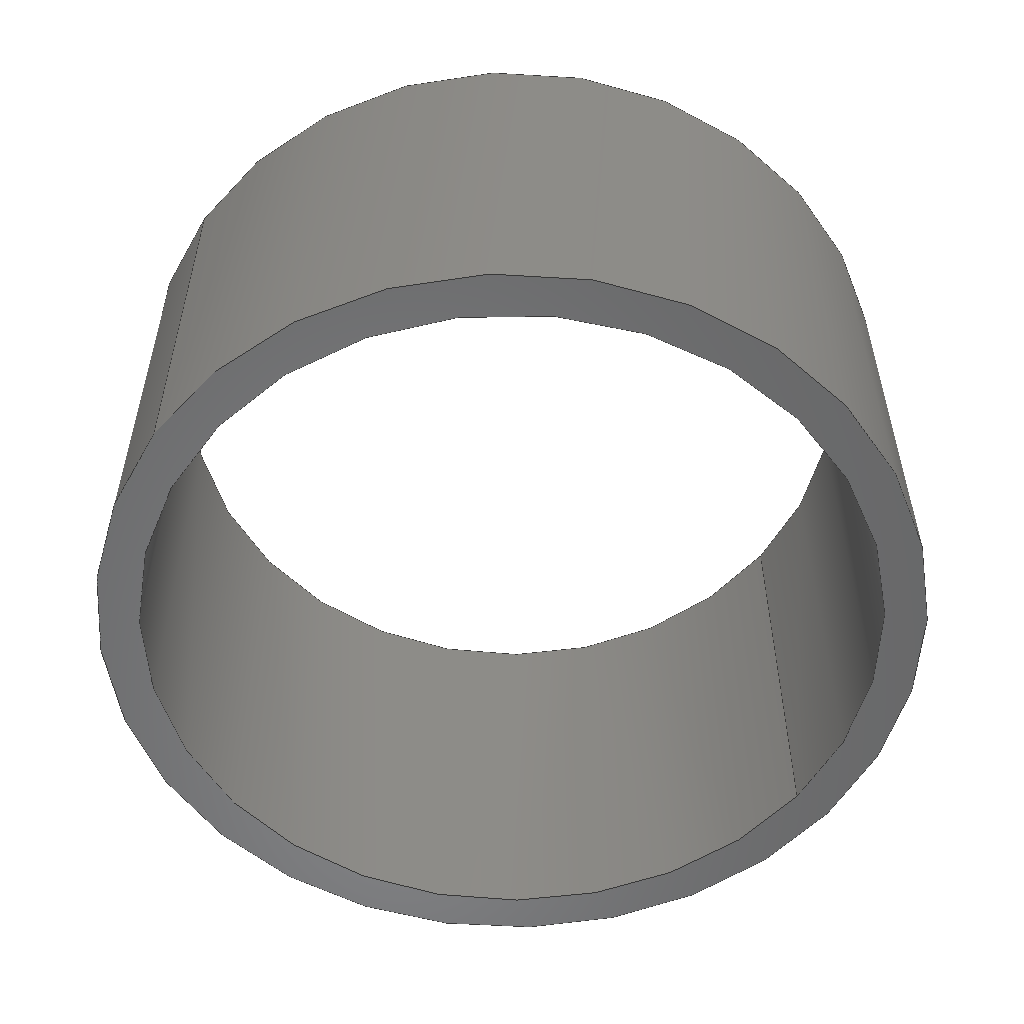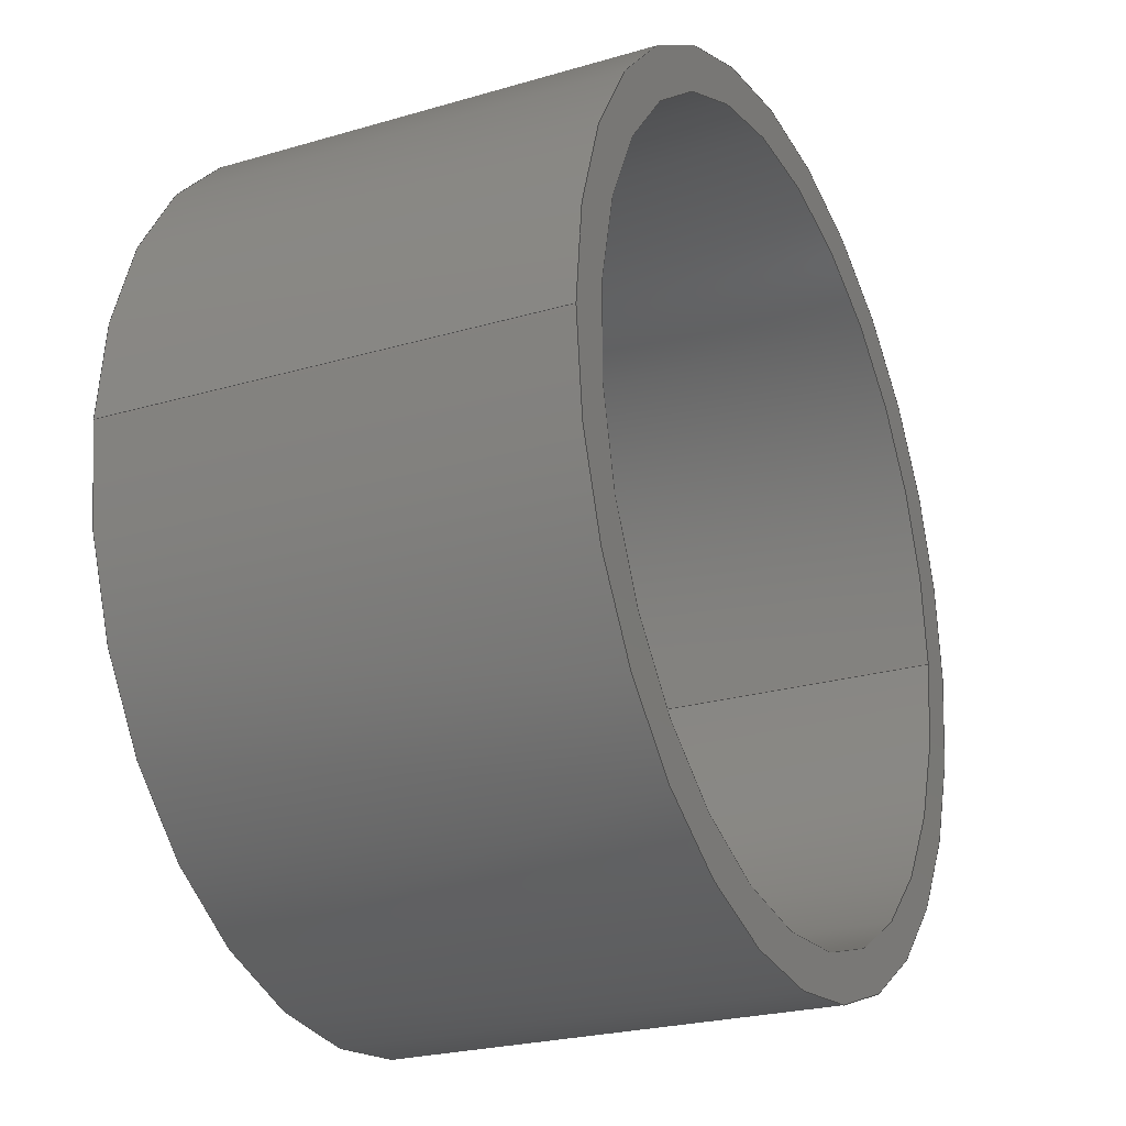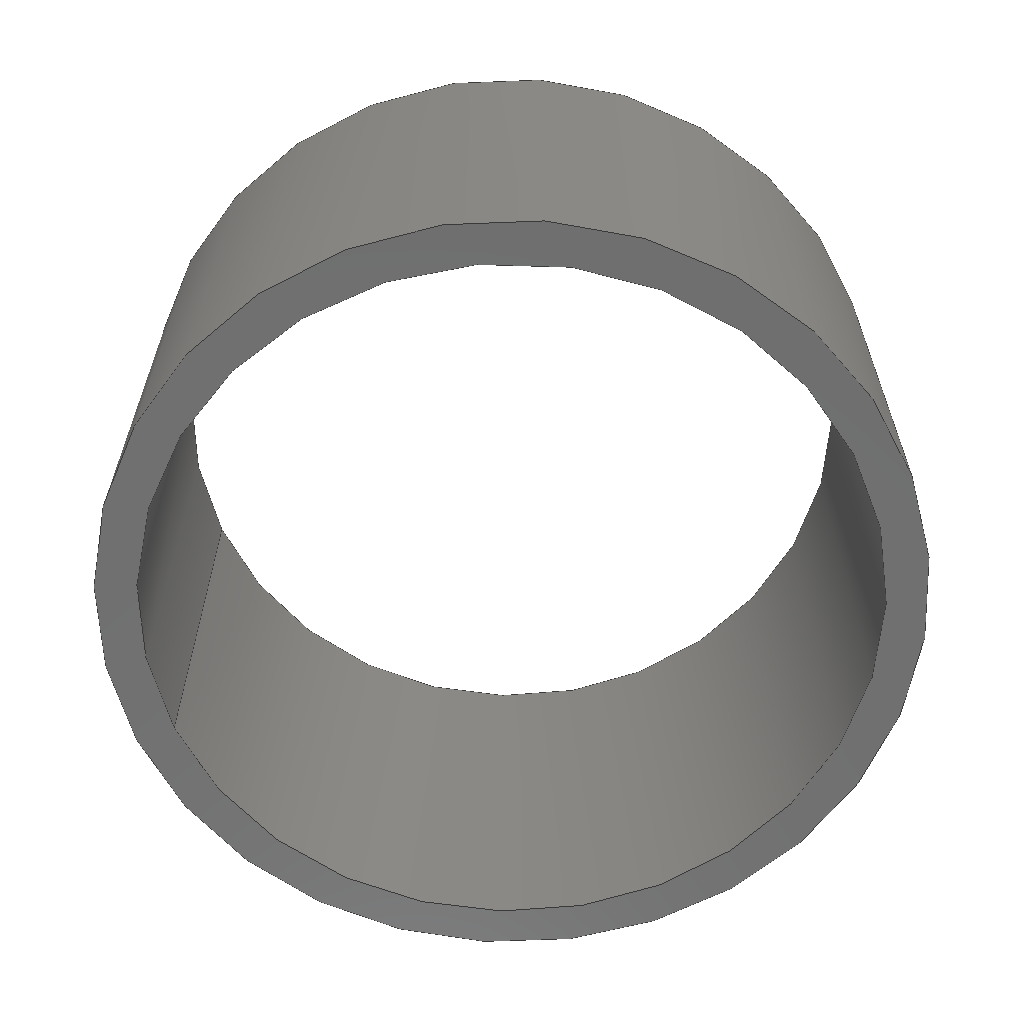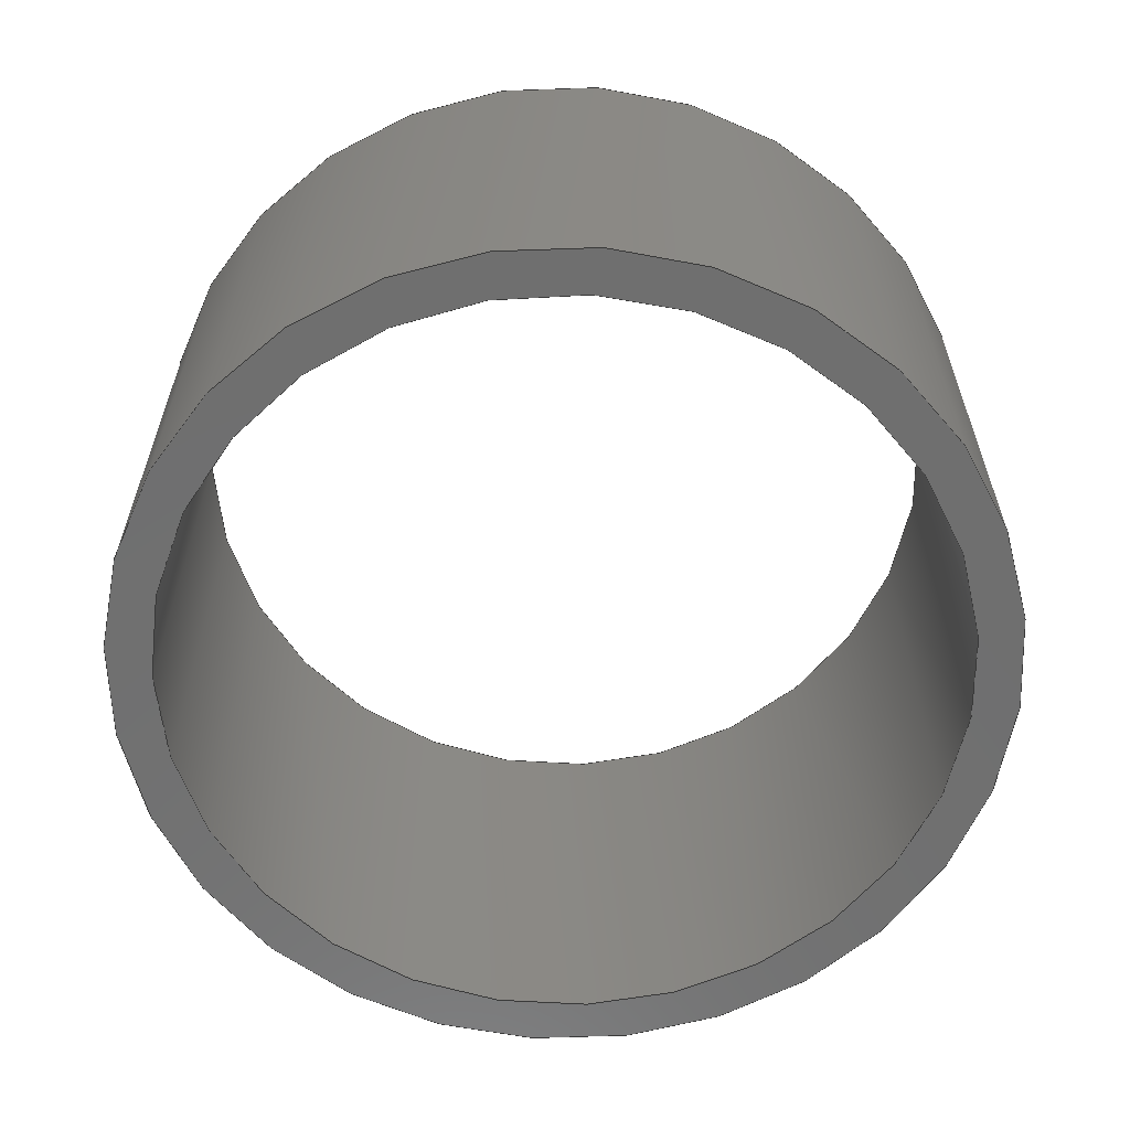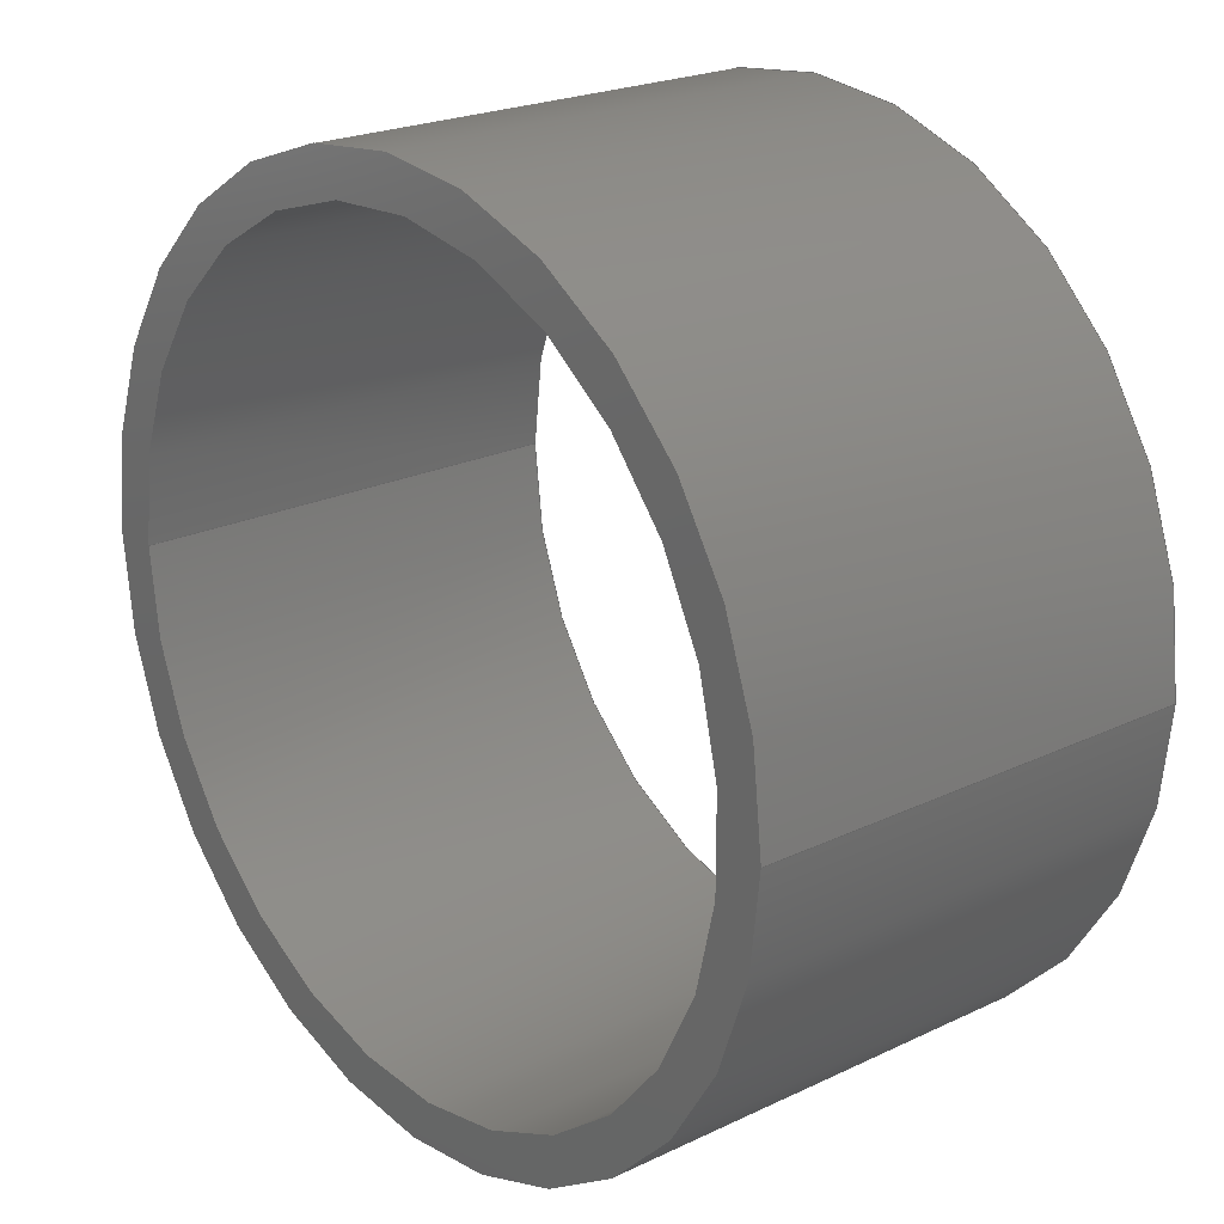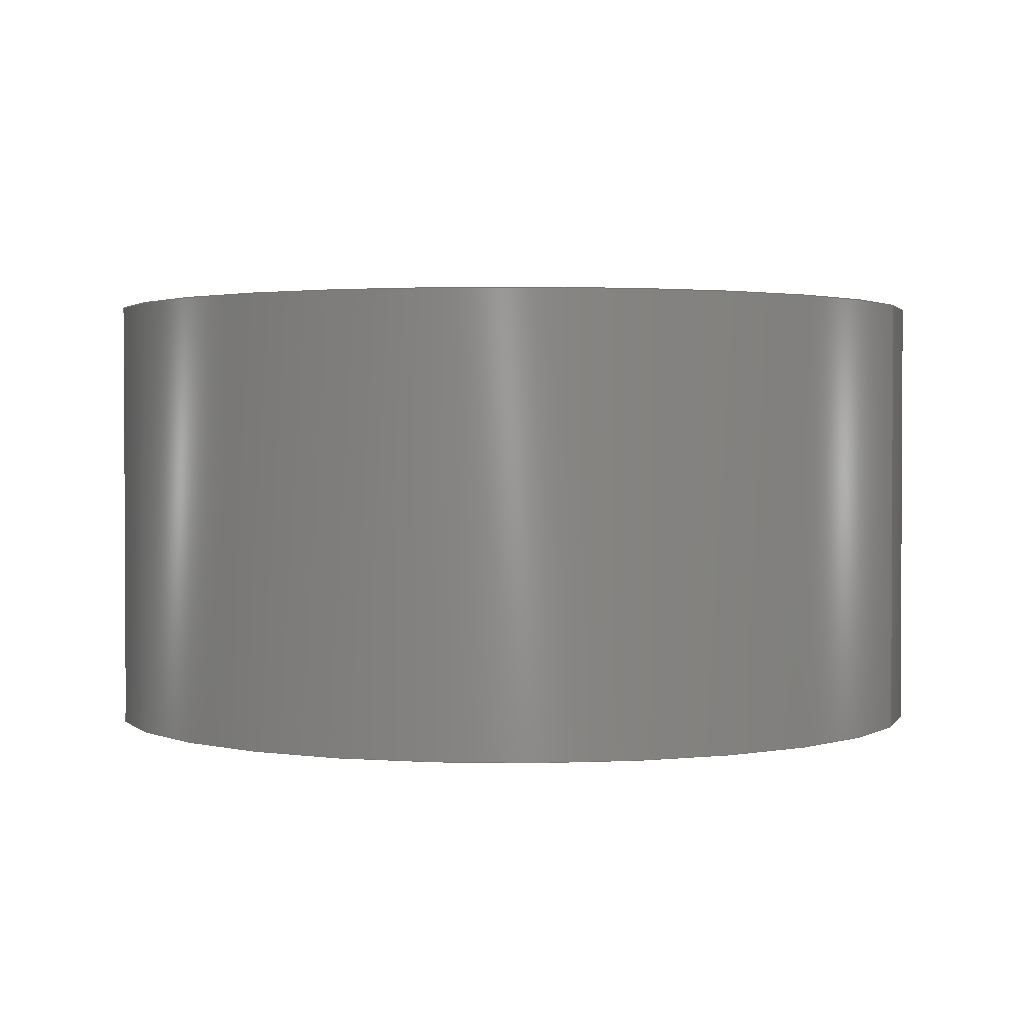
<metadata>
{"format":"step","ext":"step","renderer":"f3d","projection":"perspective","resolution":1024,"background":"white","views":[{"elev":-54.4,"azim":144.2,"up":"+Z"},{"elev":-24.1,"azim":116.0,"up":"+Y"},{"elev":-61.9,"azim":21.6,"up":"+Z"},{"elev":-61.4,"azim":-120.1,"up":"+Z"},{"elev":22.3,"azim":50.4,"up":"+Y"},{"elev":1.7,"azim":22.5,"up":"+Z"}]}
</metadata>
<code>
ISO-10303-21;
DATA;
#1=MECHANICAL_DESIGN_GEOMETRIC_PRESENTATION_REPRESENTATION('',(#4),#116);
#2=SHAPE_REPRESENTATION_RELATIONSHIP('SRR','None',#123,#3);
#3=ADVANCED_BREP_SHAPE_REPRESENTATION('',(#5),#115);
#4=STYLED_ITEM('',(#132),#5);
#5=MANIFOLD_SOLID_BREP('Body1',#56);
#6=FACE_BOUND('',#17,.T.);
#7=FACE_BOUND('',#19,.T.);
#8=PLANE('',#76);
#9=PLANE('',#77);
#10=FACE_OUTER_BOUND('',#14,.T.);
#11=FACE_OUTER_BOUND('',#15,.T.);
#12=FACE_OUTER_BOUND('',#16,.T.);
#13=FACE_OUTER_BOUND('',#18,.T.);
#14=EDGE_LOOP('',(#38,#39,#40,#41));
#15=EDGE_LOOP('',(#42,#43,#44,#45));
#16=EDGE_LOOP('',(#46));
#17=EDGE_LOOP('',(#47));
#18=EDGE_LOOP('',(#48));
#19=EDGE_LOOP('',(#49));
#20=LINE('',#103,#22);
#21=LINE('',#109,#23);
#22=VECTOR('',#84,7);
#23=VECTOR('',#91,7.791);
#24=CIRCLE('',#71,7);
#25=CIRCLE('',#72,7);
#26=CIRCLE('',#74,7.791);
#27=CIRCLE('',#75,7.791);
#28=VERTEX_POINT('',#100);
#29=VERTEX_POINT('',#102);
#30=VERTEX_POINT('',#106);
#31=VERTEX_POINT('',#108);
#32=EDGE_CURVE('',#28,#28,#24,.T.);
#33=EDGE_CURVE('',#28,#29,#20,.T.);
#34=EDGE_CURVE('',#29,#29,#25,.T.);
#35=EDGE_CURVE('',#30,#30,#26,.T.);
#36=EDGE_CURVE('',#30,#31,#21,.T.);
#37=EDGE_CURVE('',#31,#31,#27,.T.);
#38=ORIENTED_EDGE('',*,*,#32,.F.);
#39=ORIENTED_EDGE('',*,*,#33,.T.);
#40=ORIENTED_EDGE('',*,*,#34,.F.);
#41=ORIENTED_EDGE('',*,*,#33,.F.);
#42=ORIENTED_EDGE('',*,*,#35,.F.);
#43=ORIENTED_EDGE('',*,*,#36,.T.);
#44=ORIENTED_EDGE('',*,*,#37,.T.);
#45=ORIENTED_EDGE('',*,*,#36,.F.);
#46=ORIENTED_EDGE('',*,*,#35,.T.);
#47=ORIENTED_EDGE('',*,*,#32,.T.);
#48=ORIENTED_EDGE('',*,*,#37,.F.);
#49=ORIENTED_EDGE('',*,*,#34,.T.);
#50=CYLINDRICAL_SURFACE('',#70,7);
#51=CYLINDRICAL_SURFACE('',#73,7.791);
#52=ADVANCED_FACE('',(#10),#50,.F.);
#53=ADVANCED_FACE('',(#11),#51,.T.);
#54=ADVANCED_FACE('',(#12,#6),#8,.T.);
#55=ADVANCED_FACE('',(#13,#7),#9,.F.);
#56=CLOSED_SHELL('',(#52,#53,#54,#55));
#57=DERIVED_UNIT_ELEMENT(#59,1);
#58=DERIVED_UNIT_ELEMENT(#118,-3);
#59=(
MASS_UNIT()
NAMED_UNIT(*)
SI_UNIT(.KILO.,.GRAM.)
);
#60=DERIVED_UNIT((#57,#58));
#61=MEASURE_REPRESENTATION_ITEM('density measure',
POSITIVE_RATIO_MEASURE(7850),#60);
#62=PROPERTY_DEFINITION_REPRESENTATION(#67,#64);
#63=PROPERTY_DEFINITION_REPRESENTATION(#68,#65);
#64=REPRESENTATION('material name',(#66),#115);
#65=REPRESENTATION('density',(#61),#115);
#66=DESCRIPTIVE_REPRESENTATION_ITEM('Steel','Steel');
#67=PROPERTY_DEFINITION('material property','material name',#125);
#68=PROPERTY_DEFINITION('material property','density of part',#125);
#69=AXIS2_PLACEMENT_3D('',#98,#78,#79);
#70=AXIS2_PLACEMENT_3D('',#99,#80,#81);
#71=AXIS2_PLACEMENT_3D('',#101,#82,#83);
#72=AXIS2_PLACEMENT_3D('',#104,#85,#86);
#73=AXIS2_PLACEMENT_3D('',#105,#87,#88);
#74=AXIS2_PLACEMENT_3D('',#107,#89,#90);
#75=AXIS2_PLACEMENT_3D('',#110,#92,#93);
#76=AXIS2_PLACEMENT_3D('',#111,#94,#95);
#77=AXIS2_PLACEMENT_3D('',#112,#96,#97);
#78=DIRECTION('axis',(0,0,1));
#79=DIRECTION('refdir',(1,0,0));
#80=DIRECTION('center_axis',(1.695e-31,-1.527e-15,
-1));
#81=DIRECTION('ref_axis',(1,0,1.695e-31));
#82=DIRECTION('center_axis',(1.695e-31,-1.527e-15,
-1));
#83=DIRECTION('ref_axis',(1,0,1.695e-31));
#84=DIRECTION('',(1.695e-31,-1.527e-15,-1));
#85=DIRECTION('center_axis',(-1.695e-31,1.527e-15,
1));
#86=DIRECTION('ref_axis',(1,0,1.695e-31));
#87=DIRECTION('center_axis',(0,1.527e-15,1));
#88=DIRECTION('ref_axis',(-1,2.587e-46,0));
#89=DIRECTION('center_axis',(-1.695e-31,1.527e-15,
1));
#90=DIRECTION('ref_axis',(-1,0,-1.695e-31));
#91=DIRECTION('',(0,-1.527e-15,-1));
#92=DIRECTION('center_axis',(-1.695e-31,1.527e-15,
1));
#93=DIRECTION('ref_axis',(-1,0,-1.695e-31));
#94=DIRECTION('center_axis',(-1.695e-31,1.527e-15,
1));
#95=DIRECTION('ref_axis',(-1,0,-1.695e-31));
#96=DIRECTION('center_axis',(-1.695e-31,1.527e-15,
1));
#97=DIRECTION('ref_axis',(-1,0,-1.695e-31));
#98=CARTESIAN_POINT('',(0,0,0));
#99=CARTESIAN_POINT('Origin',(-1.567e-30,-5.787,
72.36));
#100=CARTESIAN_POINT('',(-7,-5.787,77.36));
#101=CARTESIAN_POINT('Origin',(-2.414e-30,-5.787,
77.36));
#102=CARTESIAN_POINT('',(-7,-5.787,69.36));
#103=CARTESIAN_POINT('',(-7,-5.787,72.36));
#104=CARTESIAN_POINT('Origin',(-1.058e-30,-5.787,
69.36));
#105=CARTESIAN_POINT('Origin',(-2.414e-30,-5.787,
69.36));
#106=CARTESIAN_POINT('',(7.791,-5.787,77.36));
#107=CARTESIAN_POINT('Origin',(-2.414e-30,-5.787,
77.36));
#108=CARTESIAN_POINT('',(7.791,-5.787,69.36));
#109=CARTESIAN_POINT('',(7.791,-5.787,69.36));
#110=CARTESIAN_POINT('Origin',(-2.414e-30,-5.787,
69.36));
#111=CARTESIAN_POINT('Origin',(-1.175e-29,-5.787,
77.36));
#112=CARTESIAN_POINT('Origin',(-1.175e-29,-5.787,
69.36));
#113=UNCERTAINTY_MEASURE_WITH_UNIT(LENGTH_MEASURE(0.01),#117,
'DISTANCE_ACCURACY_VALUE',
'Maximum model space distance between geometric entities at asserted c
onnectivities');
#114=UNCERTAINTY_MEASURE_WITH_UNIT(LENGTH_MEASURE(0.01),#117,
'DISTANCE_ACCURACY_VALUE',
'Maximum model space distance between geometric entities at asserted c
onnectivities');
#115=(
GEOMETRIC_REPRESENTATION_CONTEXT(3)
GLOBAL_UNCERTAINTY_ASSIGNED_CONTEXT((#113))
GLOBAL_UNIT_ASSIGNED_CONTEXT((#117,#119,#120))
REPRESENTATION_CONTEXT('','3D')
);
#116=(
GEOMETRIC_REPRESENTATION_CONTEXT(3)
GLOBAL_UNCERTAINTY_ASSIGNED_CONTEXT((#114))
GLOBAL_UNIT_ASSIGNED_CONTEXT((#117,#119,#120))
REPRESENTATION_CONTEXT('','3D')
);
#117=(
LENGTH_UNIT()
NAMED_UNIT(*)
SI_UNIT(.MILLI.,.METRE.)
);
#118=(
LENGTH_UNIT()
NAMED_UNIT(*)
SI_UNIT($,.METRE.)
);
#119=(
NAMED_UNIT(*)
PLANE_ANGLE_UNIT()
SI_UNIT($,.RADIAN.)
);
#120=(
NAMED_UNIT(*)
SI_UNIT($,.STERADIAN.)
SOLID_ANGLE_UNIT()
);
#121=SHAPE_DEFINITION_REPRESENTATION(#122,#123);
#122=PRODUCT_DEFINITION_SHAPE('',$,#125);
#123=SHAPE_REPRESENTATION('',(#69),#115);
#124=PRODUCT_DEFINITION_CONTEXT('part definition',#129,'design');
#125=PRODUCT_DEFINITION('PressMount','PressMount',#126,#124);
#126=PRODUCT_DEFINITION_FORMATION('',$,#131);
#127=PRODUCT_RELATED_PRODUCT_CATEGORY('PressMount','PressMount',(#131));
#128=APPLICATION_PROTOCOL_DEFINITION('international standard',
'automotive_design',2009,#129);
#129=APPLICATION_CONTEXT(
'Core Data for Automotive Mechanical Design Process');
#130=PRODUCT_CONTEXT('part definition',#129,'mechanical');
#131=PRODUCT('PressMount','PressMount',$,(#130));
#132=PRESENTATION_STYLE_ASSIGNMENT((#133));
#133=SURFACE_STYLE_USAGE(.BOTH.,#134);
#134=SURFACE_SIDE_STYLE('',(#135));
#135=SURFACE_STYLE_FILL_AREA(#136);
#136=FILL_AREA_STYLE('Steel - Satin',(#137));
#137=FILL_AREA_STYLE_COLOUR('Steel - Satin',#138);
#138=COLOUR_RGB('Steel - Satin',0.6275,0.6275,0.6275);
ENDSEC;
END-ISO-10303-21;

</code>
